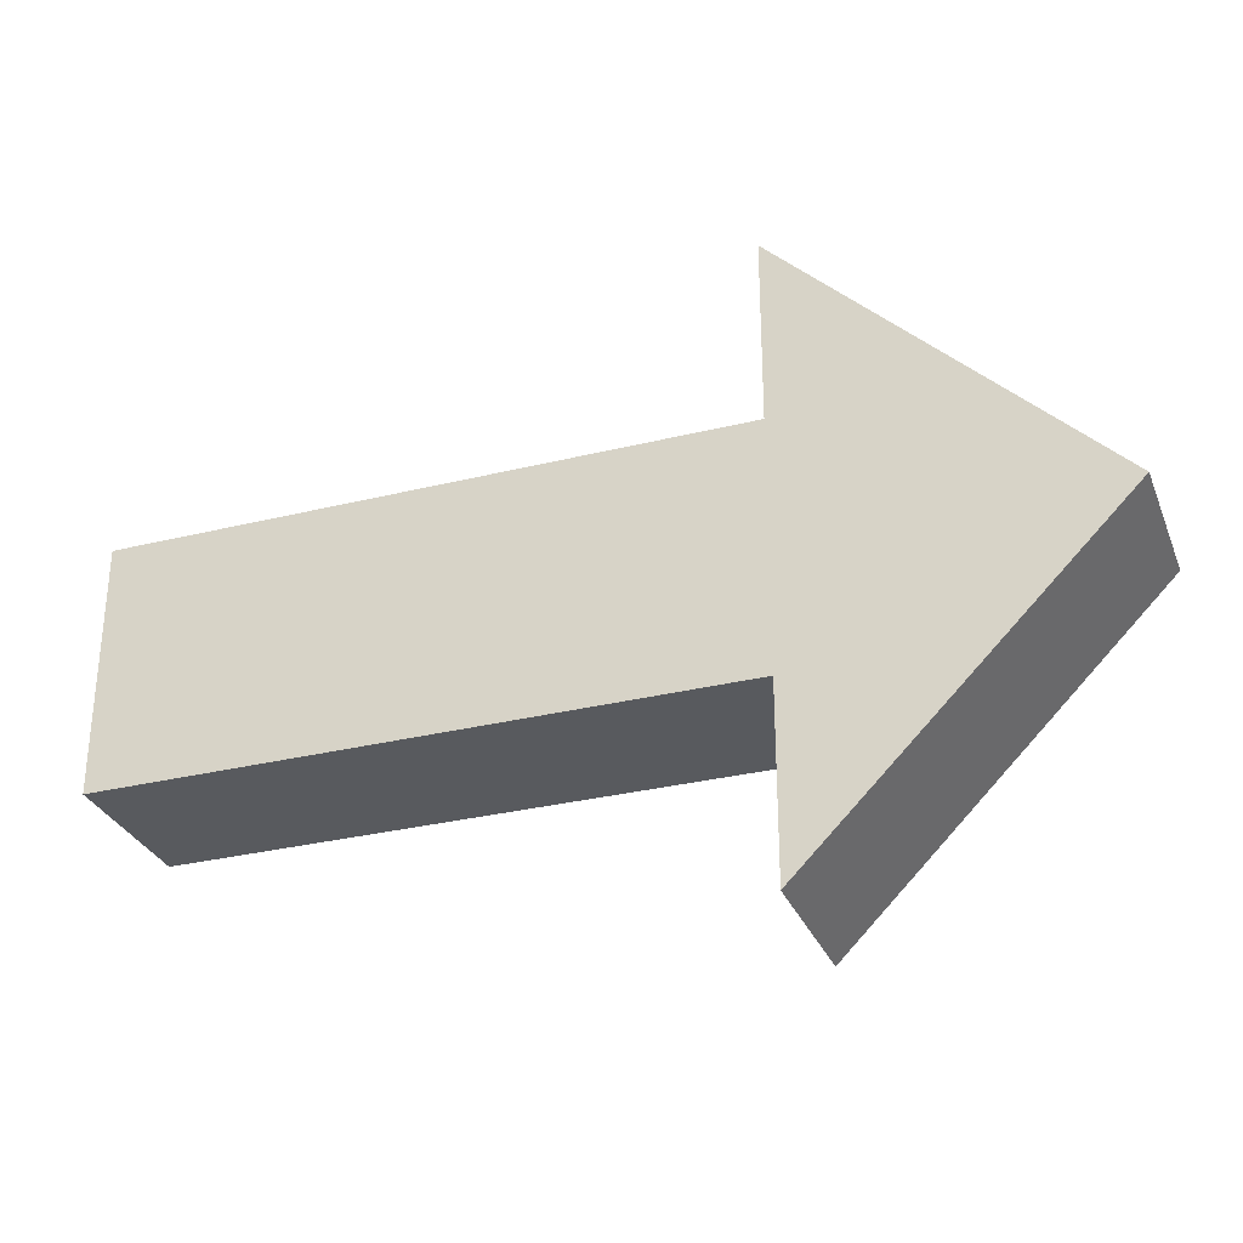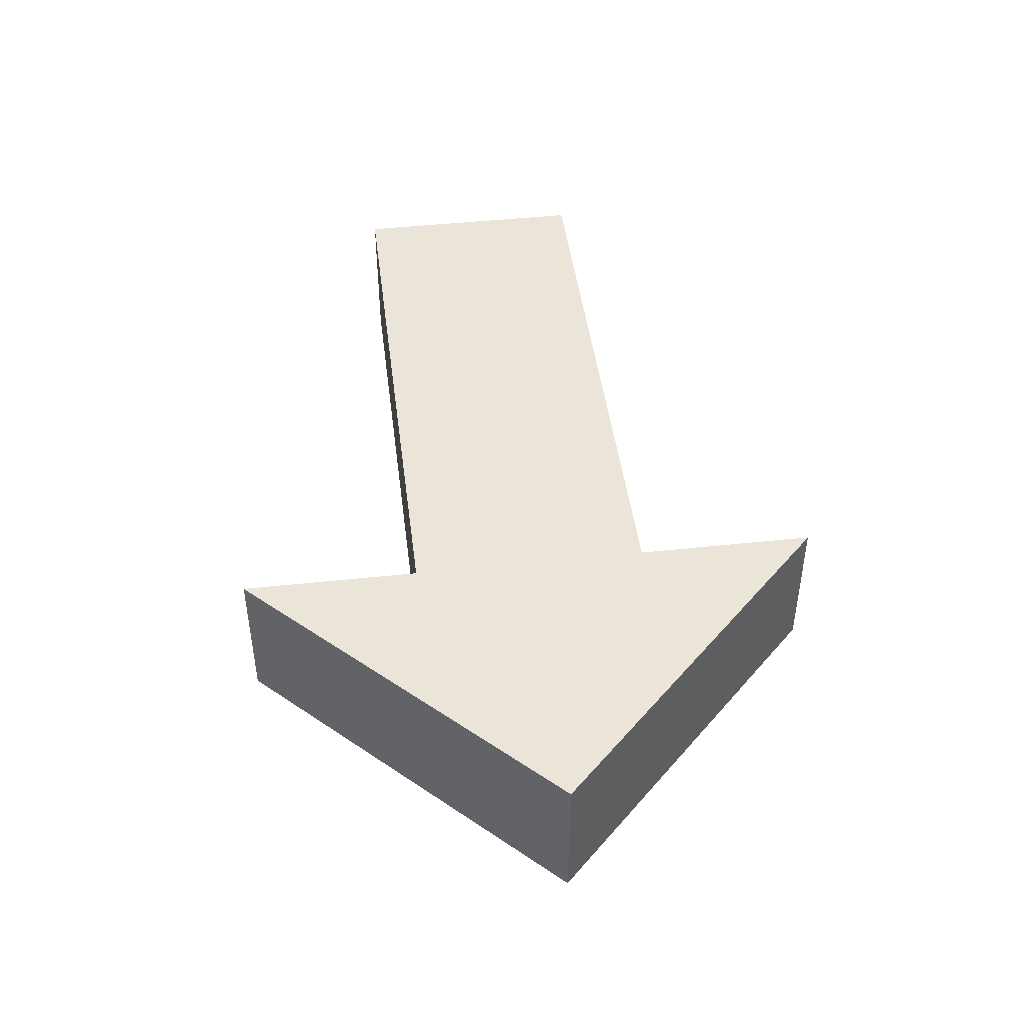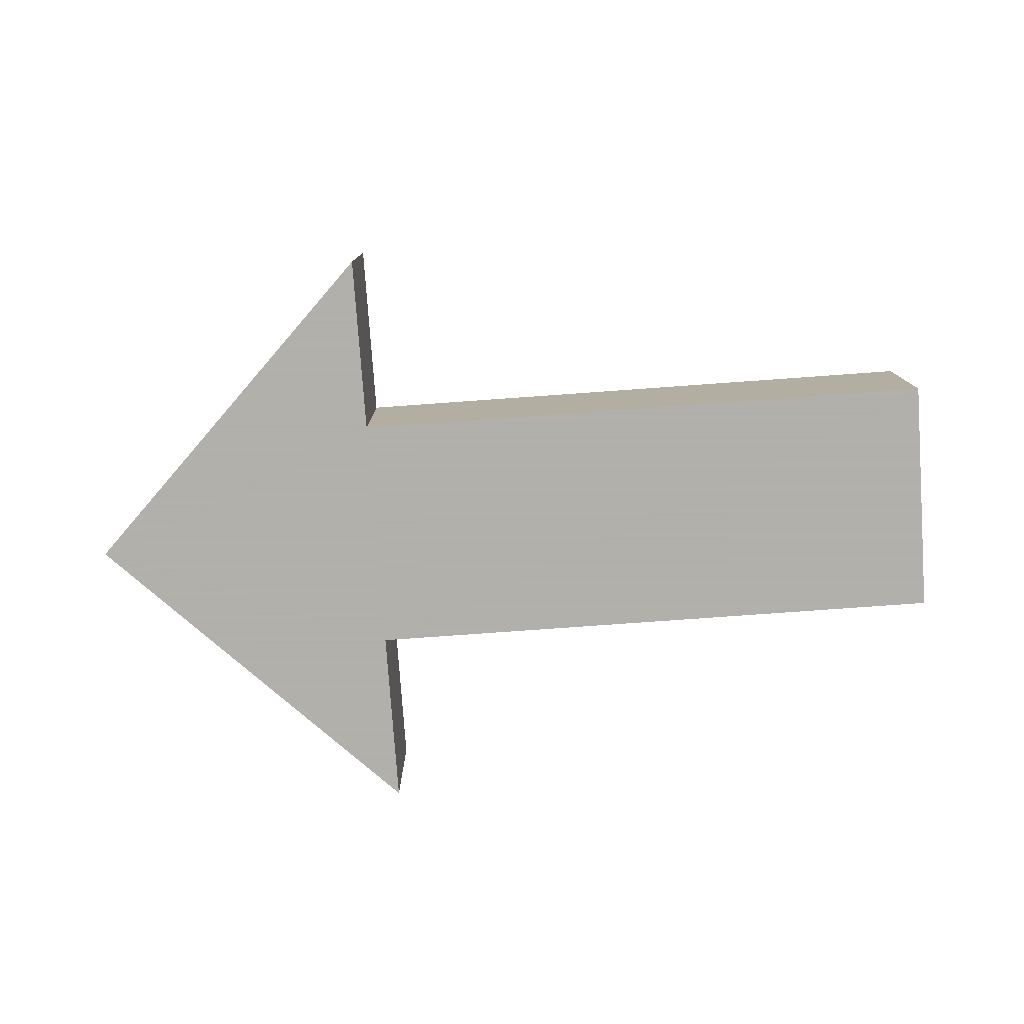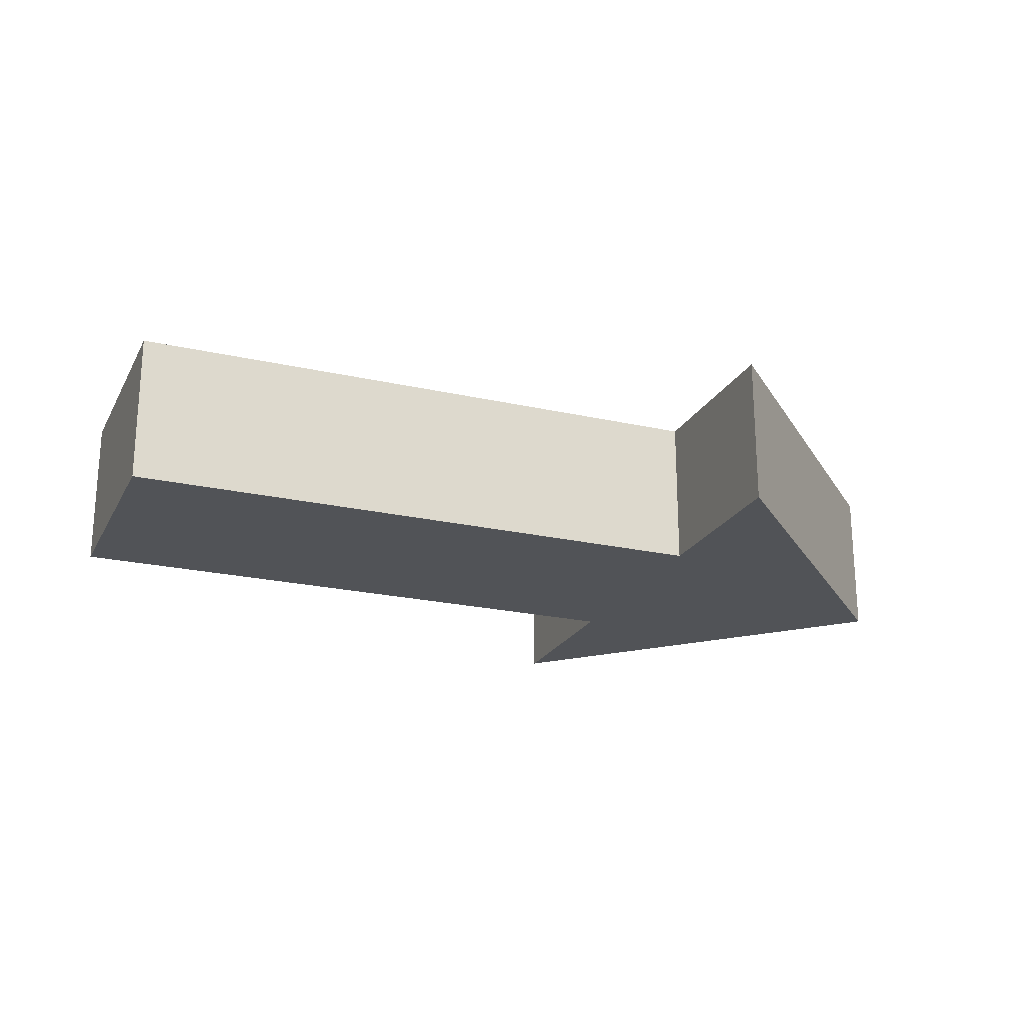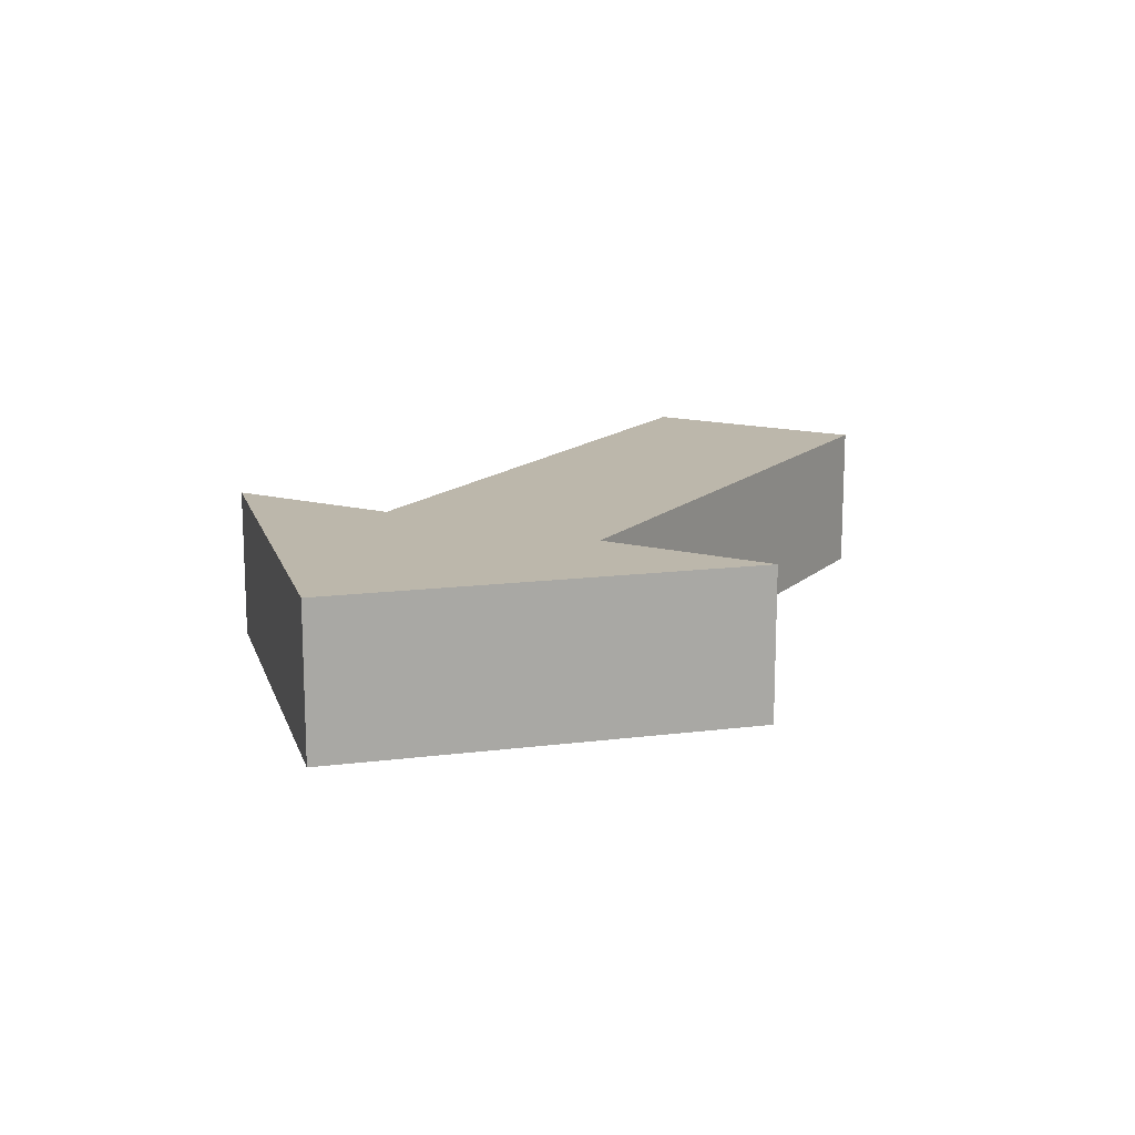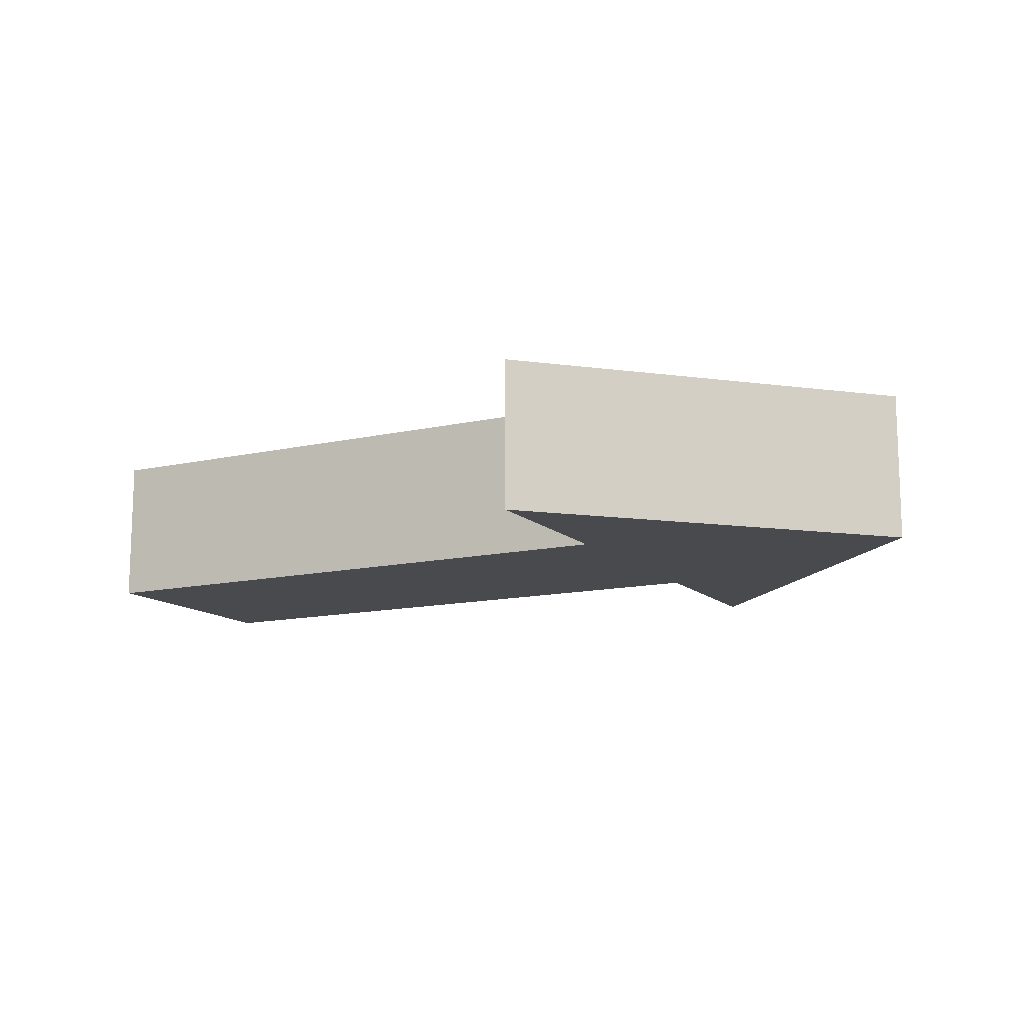
<metadata>
{"format":"obj","ext":"obj","renderer":"f3d","projection":"perspective","resolution":1024,"background":"white","views":[{"elev":-30.7,"azim":19.6,"up":"+Z"},{"elev":45.5,"azim":82.9,"up":"+Y"},{"elev":-78.4,"azim":-175.9,"up":"+Y"},{"elev":-22.2,"azim":-21.6,"up":"+Y"},{"elev":14.5,"azim":119.6,"up":"+Y"},{"elev":-13.0,"azim":27.7,"up":"+Y"}]}
</metadata>
<code>
o Cube
v -1.5 -0.25 0.4
v -1.5 0.25 0.4
v -1.5 -0.25 -0.4
v -1.5 0.25 -0.4
v 1.5 -0.25 0
v 1.5 0.25 0
v 0.5 -0.25 -0.4
v 0.5 0.25 -0.4
v 0.5 -0.25 0.4
v 0.5 0.25 0.4
v 0.5 0.25 -1
v 0.5 -0.25 1
v 0.5 -0.25 -1
v 0.5 0.25 1
f 1 2 4 3
f 13 11 6 5
f 9 10 2 1
f 5 12 9 7 13
f 8 4 2 10
f 3 7 9 1
f 12 14 10 9
f 3 4 8 7
f 5 6 14 12
f 14 6 11 8 10
f 7 8 11 13

</code>
